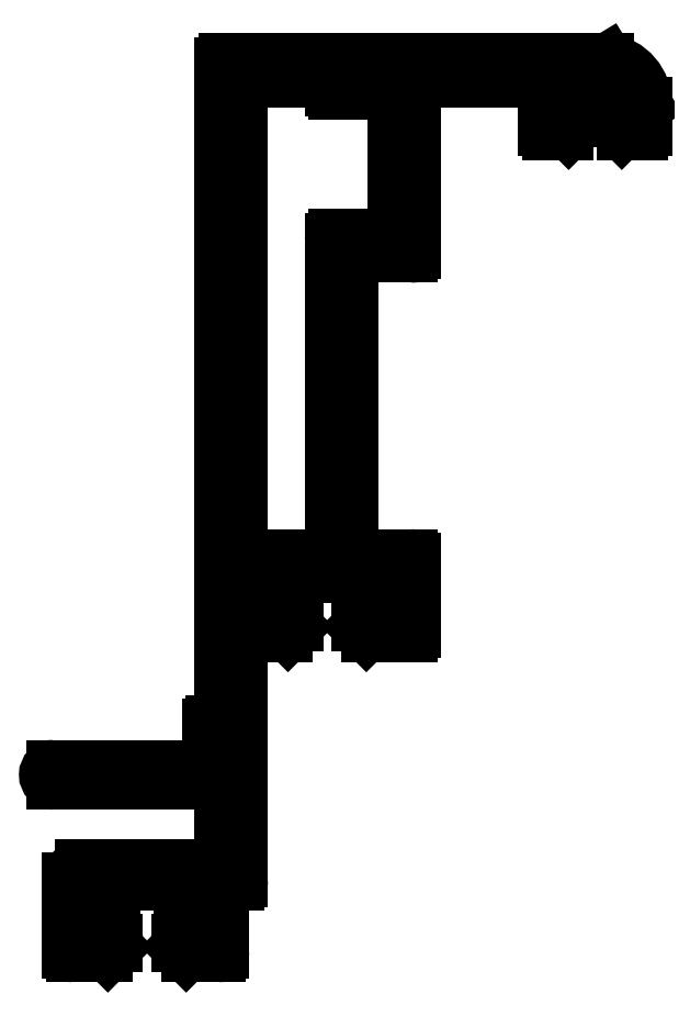
<metadata>
{"format":"dxf","ext":"dxf","renderer":"ezdxf+matplotlib","layout":"modelspace","background":"white","min_lineweight":24,"dpi":150}
</metadata>
<code>
0
SECTION
2
ENTITIES
0
LINE
8
0
10
689.4
20
837.1
30
0
11
676.3
21
837.1
31
0
0
ARC
8
0
10
676.3
20
836.5
30
0
40
0.6
50
90
51
270
0
ARC
8
0
10
689.4
20
837.4
30
0
40
0.3
50
270
51
360
0
LINE
8
0
10
676.3
20
835.9
30
0
11
689.4
21
835.9
31
0
0
LINE
8
0
10
689.7
20
839.2
30
0
11
689.7
21
837.4
31
0
0
ARC
8
0
10
689.4
20
835.6
30
0
40
0.3
50
1.737e-10
51
90
0
ARC
8
0
10
689.4
20
839.2
30
0
40
0.3
50
0
51
90
0
LINE
8
0
10
689.7
20
835.6
30
0
11
689.7
21
829.4
31
0
0
LINE
8
0
10
689.4
20
839.5
30
0
11
689
21
839.5
31
0
0
ARC
8
0
10
689.4
20
829.4
30
0
40
0.3
50
270
51
0
0
ARC
8
0
10
689
20
839.8
30
0
40
0.3
50
180
51
270
0
LINE
8
0
10
689.4
20
829.1
30
0
11
678.6
21
829.1
31
0
0
LINE
8
0
10
688.7
20
839.8
30
0
11
688.7
21
840.4
31
0
0
ARC
8
0
10
678.6
20
828.1
30
0
40
1
50
90
51
180
0
ARC
8
0
10
689
20
840.4
30
0
40
0.3
50
90
51
180
0
LINE
8
0
10
677.6
20
828.1
30
0
11
677.6
21
822.4
31
0
0
LINE
8
0
10
689.4
20
840.7
30
0
11
689
21
840.7
31
0
0
ARC
8
0
10
677.9
20
822.4
30
0
40
0.3
50
180
51
270
0
ARC
8
0
10
689.4
20
841
30
0
40
0.3
50
270
51
0
0
LINE
8
0
10
677.9
20
822.1
30
0
11
680.5
21
822.1
31
0
0
LINE
8
0
10
689.7
20
893.1
30
0
11
689.7
21
841
31
0
0
ARC
8
0
10
680.5
20
822.4
30
0
40
0.25
50
270
51
315
0
ARC
8
0
10
690
20
893.1
30
0
40
0.3
50
90
51
180
0
LINE
8
0
10
680.7
20
822.2
30
0
11
681.2
21
822.8
31
0
0
LINE
8
0
10
690
20
893.4
30
0
11
720.5
21
893.4
31
0
0
ARC
8
0
10
681
20
822.9
30
0
40
0.25
50
315
51
4.169e-10
0
LINE
8
0
10
720.5
20
893.4
30
0
11
720.5
21
893.4
31
0
0
LINE
8
0
10
681.3
20
822.9
30
0
11
681.3
21
823.2
31
0
0
ARC
8
0
10
720
20
889.9
30
0
40
3.462
50
358.9
51
82.34
0
ARC
8
0
10
681
20
823.2
30
0
40
0.25
50
0
51
90
0
LINE
8
0
10
723.5
20
889.9
30
0
11
723.5
21
889.9
31
0
0
LINE
8
0
10
681
20
823.4
30
0
11
679.2
21
823.4
31
0
0
LINE
8
0
10
723.5
20
889.9
30
0
11
723.5
21
888
31
0
0
ARC
8
0
10
679.2
20
823.7
30
0
40
0.3
50
180
51
270
0
ARC
8
0
10
723.2
20
888
30
0
40
0.3
50
270
51
0
0
LINE
8
0
10
678.9
20
823.7
30
0
11
678.9
21
827.3
31
0
0
LINE
8
0
10
723.2
20
887.7
30
0
11
721.9
21
887.7
31
0
0
ARC
8
0
10
679.4
20
827.3
30
0
40
0.5
50
90
51
180
0
ARC
8
0
10
721.9
20
888
30
0
40
0.3
50
225
51
270
0
LINE
8
0
10
679.4
20
827.8
30
0
11
687.9
21
827.8
31
0
0
LINE
8
0
10
721.3
20
888.1
30
0
11
721.7
21
887.8
31
0
0
ARC
8
0
10
687.9
20
827.3
30
0
40
0.5
50
0
51
90
0
ARC
8
0
10
721.5
20
888.3
30
0
40
0.3
50
180
51
225
0
LINE
8
0
10
688.4
20
827.3
30
0
11
688.4
21
823.7
31
0
0
LINE
8
0
10
721.2
20
888.4
30
0
11
721.2
21
888.3
31
0
0
ARC
8
0
10
688.1
20
823.7
30
0
40
0.3
50
270
51
0
0
ARC
8
0
10
721.5
20
888.4
30
0
40
0.3
50
90
51
180
0
LINE
8
0
10
688.1
20
823.4
30
0
11
686.5
21
823.4
31
0
0
LINE
8
0
10
721.5
20
888.7
30
0
11
722
21
888.7
31
0
0
ARC
8
0
10
686.5
20
823.2
30
0
40
0.25
50
90
51
180
0
ARC
8
0
10
722
20
889
30
0
40
0.3
50
270
51
0
0
LINE
8
0
10
686.3
20
823.2
30
0
11
686.3
21
822.9
31
0
0
LINE
8
0
10
722.3
20
889
30
0
11
722.3
21
889.9
31
0
0
ARC
8
0
10
686.5
20
822.9
30
0
40
0.25
50
180
51
225
0
LINE
8
0
10
722.3
20
889.9
30
0
11
722.3
21
889.9
31
0
0
LINE
8
0
10
686.3
20
822.8
30
0
11
686.9
21
822.2
31
0
0
ARC
8
0
10
720
20
889.9
30
0
40
2.286
50
358.3
51
76.85
0
ARC
8
0
10
687.1
20
822.4
30
0
40
0.25
50
225
51
270
0
ARC
8
0
10
720.5
20
891.9
30
0
40
0.3
50
76.85
51
90
0
LINE
8
0
10
687.1
20
822.1
30
0
11
689.4
21
822.1
31
0
0
LINE
8
0
10
720.5
20
892.2
30
0
11
717.1
21
892.2
31
0
0
ARC
8
0
10
689.4
20
822.4
30
0
40
0.3
50
270
51
0
0
ARC
8
0
10
717.1
20
891.9
30
0
40
0.3
50
90
51
180
0
LINE
8
0
10
689.7
20
822.4
30
0
11
689.7
21
827.5
31
0
0
LINE
8
0
10
716.8
20
891.9
30
0
11
716.8
21
889
31
0
0
ARC
8
0
10
690
20
827.5
30
0
40
0.3
50
90
51
180
0
ARC
8
0
10
717.1
20
889
30
0
40
0.3
50
180
51
270
0
LINE
8
0
10
690
20
827.8
30
0
11
690.9
21
827.8
31
0
0
LINE
8
0
10
717.6
20
888.7
30
0
11
717.1
21
888.7
31
0
0
ARC
8
0
10
690.9
20
828.1
30
0
40
0.3
50
270
51
0
0
ARC
8
0
10
717.6
20
888.4
30
0
40
0.3
50
0
51
90
0
LINE
8
0
10
691.2
20
847.4
30
0
11
691.2
21
828.1
31
0
0
LINE
8
0
10
717.9
20
888.4
30
0
11
717.9
21
888.3
31
0
0
ARC
8
0
10
691.5
20
847.4
30
0
40
0.3
50
90
51
180
0
ARC
8
0
10
717.6
20
888.3
30
0
40
0.3
50
315
51
0
0
LINE
8
0
10
694.8
20
847.7
30
0
11
691.5
21
847.7
31
0
0
LINE
8
0
10
717.8
20
888.1
30
0
11
717.4
21
887.8
31
0
0
ARC
8
0
10
694.8
20
847.9
30
0
40
0.25
50
270
51
315
0
ARC
8
0
10
717.2
20
888
30
0
40
0.3
50
270
51
315
0
LINE
8
0
10
695.6
20
848.3
30
0
11
695
21
847.7
31
0
0
LINE
8
0
10
717.2
20
887.7
30
0
11
715.9
21
887.7
31
0
0
ARC
8
0
10
695.4
20
848.5
30
0
40
0.25
50
315
51
0
0
ARC
8
0
10
715.9
20
888
30
0
40
0.3
50
180
51
270
0
LINE
8
0
10
695.6
20
848.7
30
0
11
695.6
21
848.5
31
0
0
LINE
8
0
10
715.6
20
891.6
30
0
11
715.6
21
888
31
0
0
ARC
8
0
10
695.4
20
848.7
30
0
40
0.25
50
0
51
90
0
ARC
8
0
10
715.3
20
891.6
30
0
40
0.3
50
0
51
90
0
LINE
8
0
10
691.5
20
849
30
0
11
695.4
21
849
31
0
0
LINE
8
0
10
715.3
20
891.9
30
0
11
705.3
21
891.9
31
0
0
ARC
8
0
10
691.5
20
849.3
30
0
40
0.3
50
180
51
270
0
ARC
8
0
10
705.3
20
891.6
30
0
40
0.3
50
90
51
180
0
LINE
8
0
10
691.2
20
852.1
30
0
11
691.2
21
849.3
31
0
0
LINE
8
0
10
705
20
878.2
30
0
11
705
21
891.6
31
0
0
ARC
8
0
10
691.5
20
852.1
30
0
40
0.3
50
90
51
180
0
ARC
8
0
10
704.7
20
878.2
30
0
40
0.3
50
270
51
0
0
LINE
8
0
10
691.5
20
852.4
30
0
11
703.2
21
852.4
31
0
0
LINE
8
0
10
700.3
20
877.9
30
0
11
704.7
21
877.9
31
0
0
ARC
8
0
10
703.2
20
852.1
30
0
40
0.3
50
0
51
90
0
ARC
8
0
10
700.3
20
877.6
30
0
40
0.3
50
90
51
180
0
LINE
8
0
10
703.5
20
852.1
30
0
11
703.5
21
849.3
31
0
0
LINE
8
0
10
700
20
877.6
30
0
11
700
21
854.2
31
0
0
ARC
8
0
10
703.2
20
849.3
30
0
40
0.3
50
270
51
0
0
ARC
8
0
10
700.3
20
854.2
30
0
40
0.3
50
180
51
270
0
LINE
8
0
10
703.2
20
849
30
0
11
700.9
21
849
31
0
0
LINE
8
0
10
704.7
20
853.9
30
0
11
700.3
21
853.9
31
0
0
ARC
8
0
10
700.9
20
848.7
30
0
40
0.25
50
90
51
180
0
ARC
8
0
10
704.7
20
853.6
30
0
40
0.3
50
0
51
90
0
LINE
8
0
10
700.6
20
848.7
30
0
11
700.6
21
848.5
31
0
0
LINE
8
0
10
705
20
853.6
30
0
11
705
21
848
31
0
0
ARC
8
0
10
700.9
20
848.5
30
0
40
0.25
50
180
51
225
0
ARC
8
0
10
704.7
20
848
30
0
40
0.3
50
270
51
0
0
LINE
8
0
10
700.7
20
848.3
30
0
11
701.3
21
847.7
31
0
0
LINE
8
0
10
701.5
20
847.7
30
0
11
704.7
21
847.7
31
0
0
ARC
8
0
10
701.5
20
847.9
30
0
40
0.25
50
225
51
270
0
LINE
8
0
10
691.5
20
891.9
30
0
11
698.2
21
891.9
31
0
0
ARC
8
0
10
698.2
20
891.6
30
0
40
0.3
50
0
51
90
0
ARC
8
0
10
691.5
20
891.6
30
0
40
0.3
50
90
51
180
0
LINE
8
0
10
698.5
20
891.6
30
0
11
698.5
21
891.2
31
0
0
LINE
8
0
10
691.2
20
854.2
30
0
11
691.2
21
891.6
31
0
0
ARC
8
0
10
698.8
20
891.2
30
0
40
0.3
50
180
51
270
0
ARC
8
0
10
691.5
20
854.2
30
0
40
0.3
50
180
51
270
0
LINE
8
0
10
698.8
20
890.9
30
0
11
699.2
21
890.9
31
0
0
LINE
8
0
10
698.2
20
853.9
30
0
11
691.5
21
853.9
31
0
0
ARC
8
0
10
699.2
20
891.2
30
0
40
0.3
50
270
51
0
0
ARC
8
0
10
698.2
20
854.2
30
0
40
0.3
50
270
51
0
0
LINE
8
0
10
699.5
20
891.2
30
0
11
699.5
21
891.6
31
0
0
LINE
8
0
10
698.5
20
879.1
30
0
11
698.5
21
854.2
31
0
0
ARC
8
0
10
699.8
20
891.6
30
0
40
0.3
50
90
51
180
0
ARC
8
0
10
698.8
20
879.1
30
0
40
0.3
50
90
51
180
0
LINE
8
0
10
699.8
20
891.9
30
0
11
703.2
21
891.9
31
0
0
LINE
8
0
10
703.2
20
879.4
30
0
11
698.8
21
879.4
31
0
0
ARC
8
0
10
703.2
20
891.6
30
0
40
0.3
50
0
51
90
0
ARC
8
0
10
703.2
20
879.7
30
0
40
0.3
50
270
51
0
0
LINE
8
0
10
703.5
20
891.6
30
0
11
703.5
21
879.7
31
0
0
ENDSEC
0
EOF

</code>
